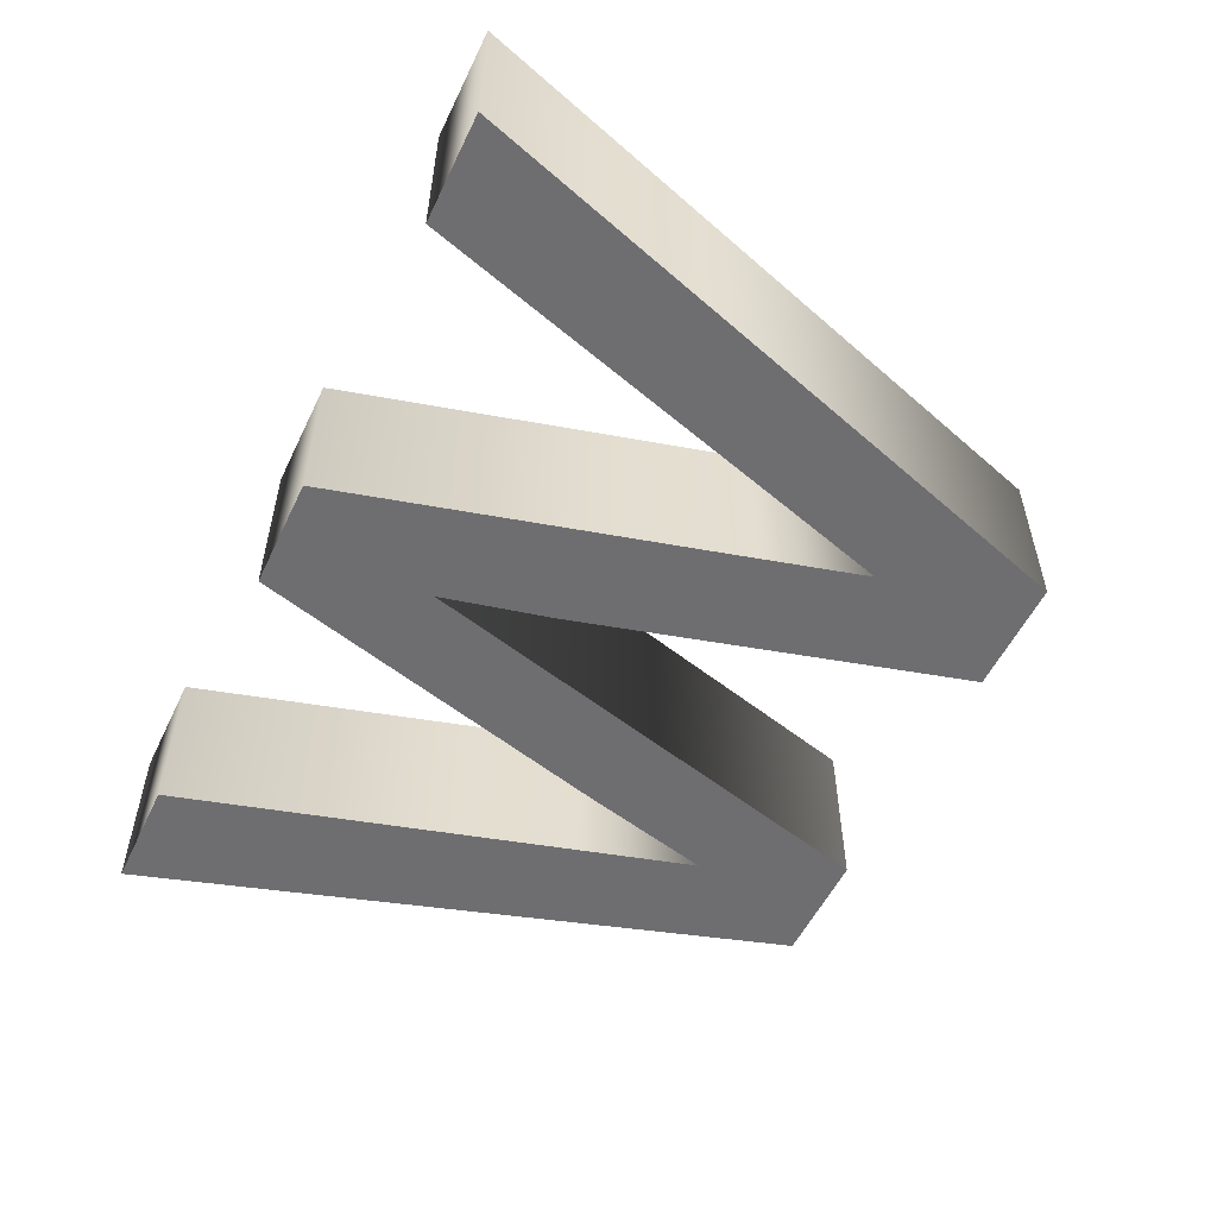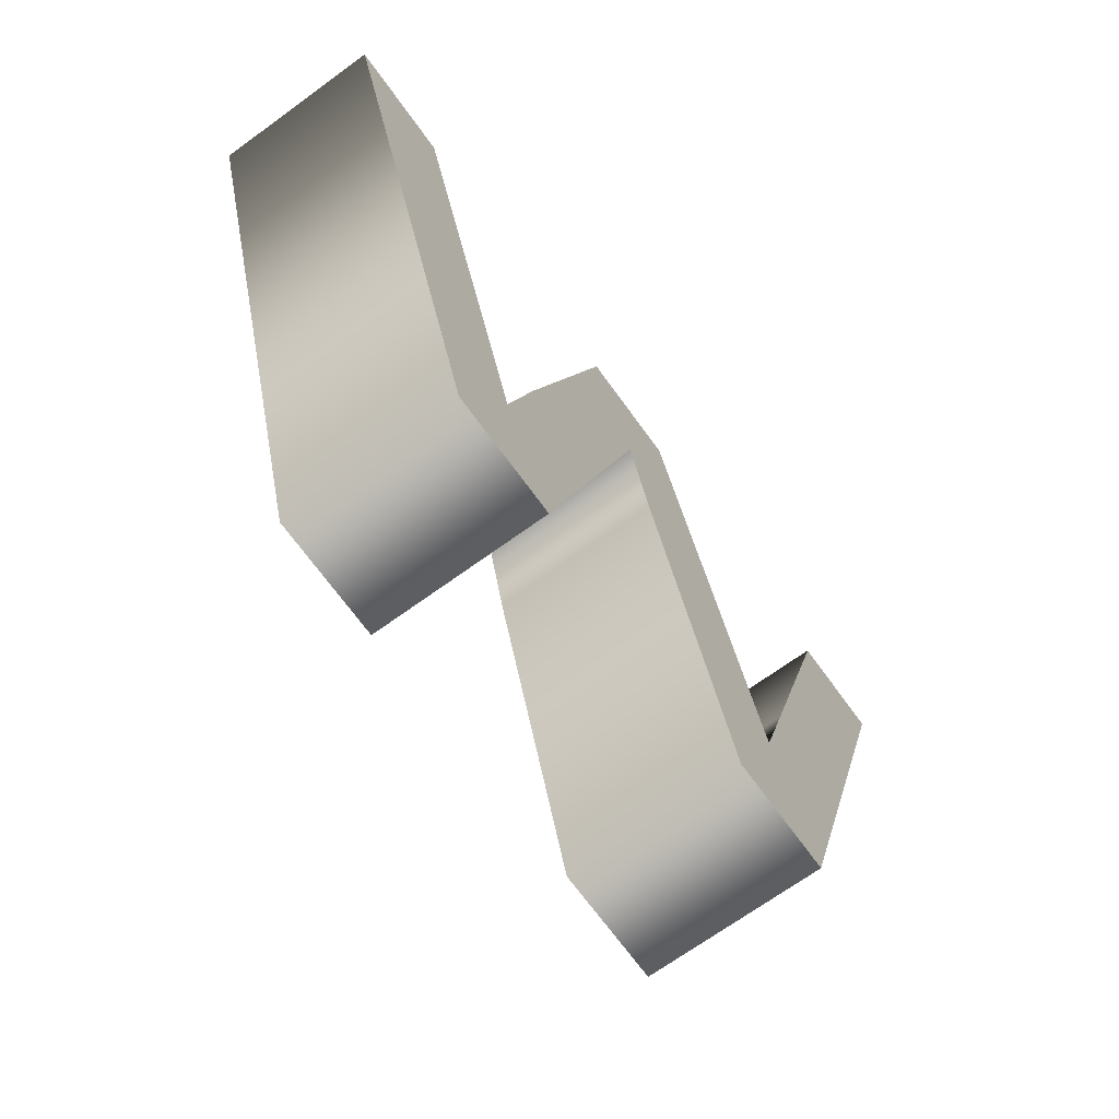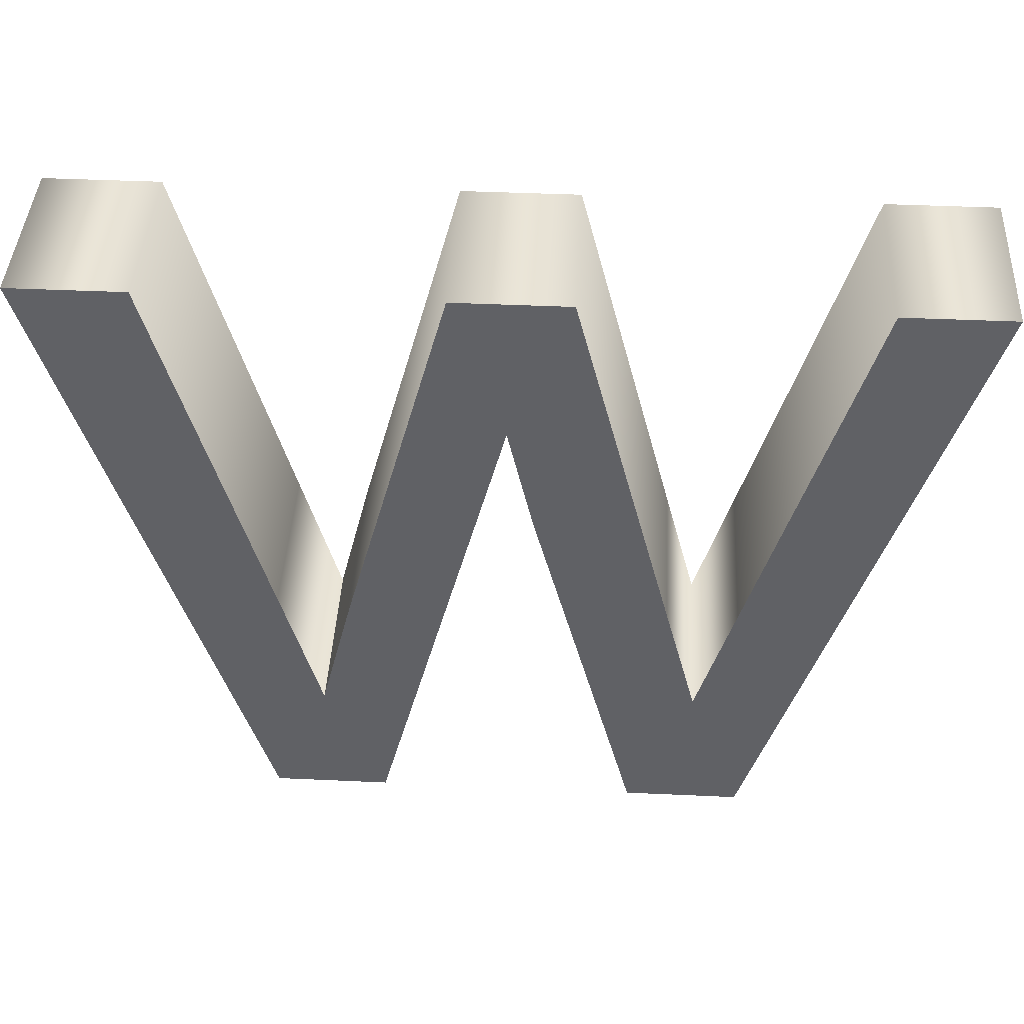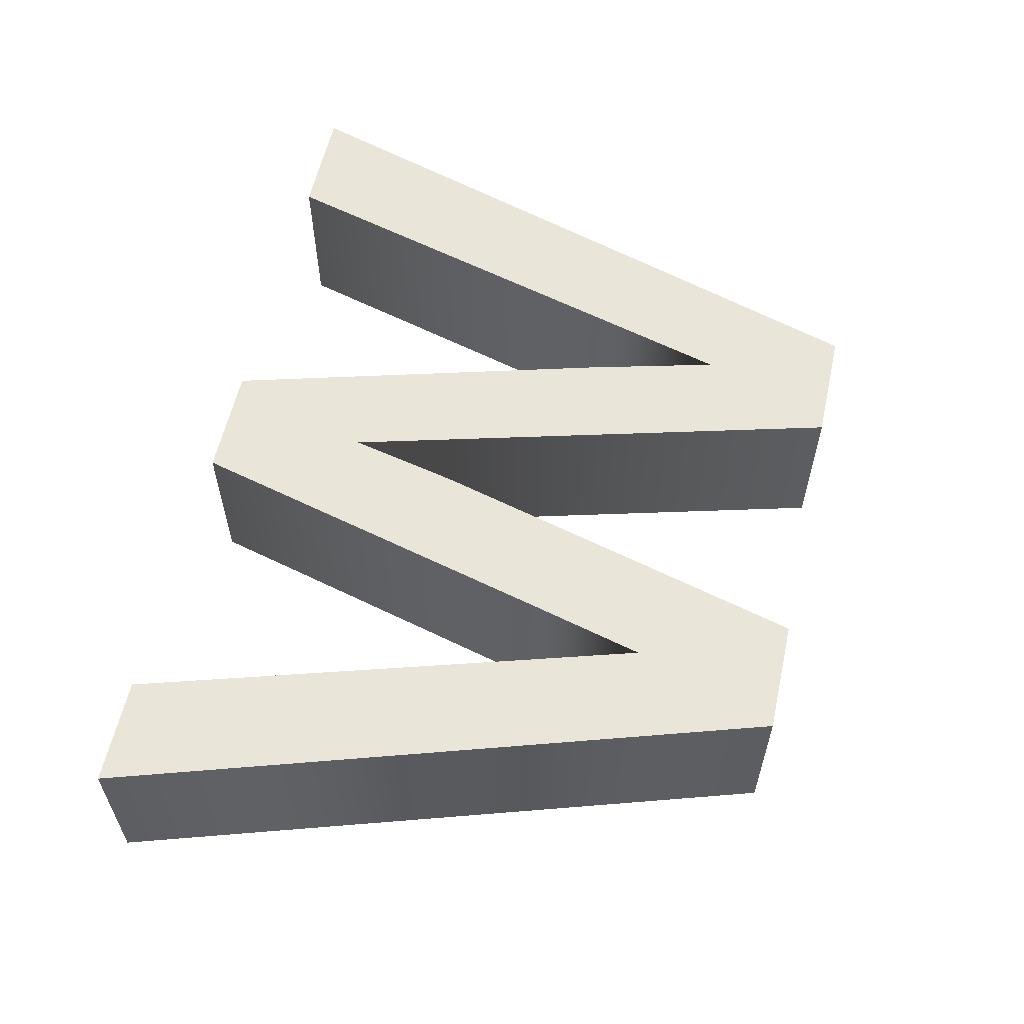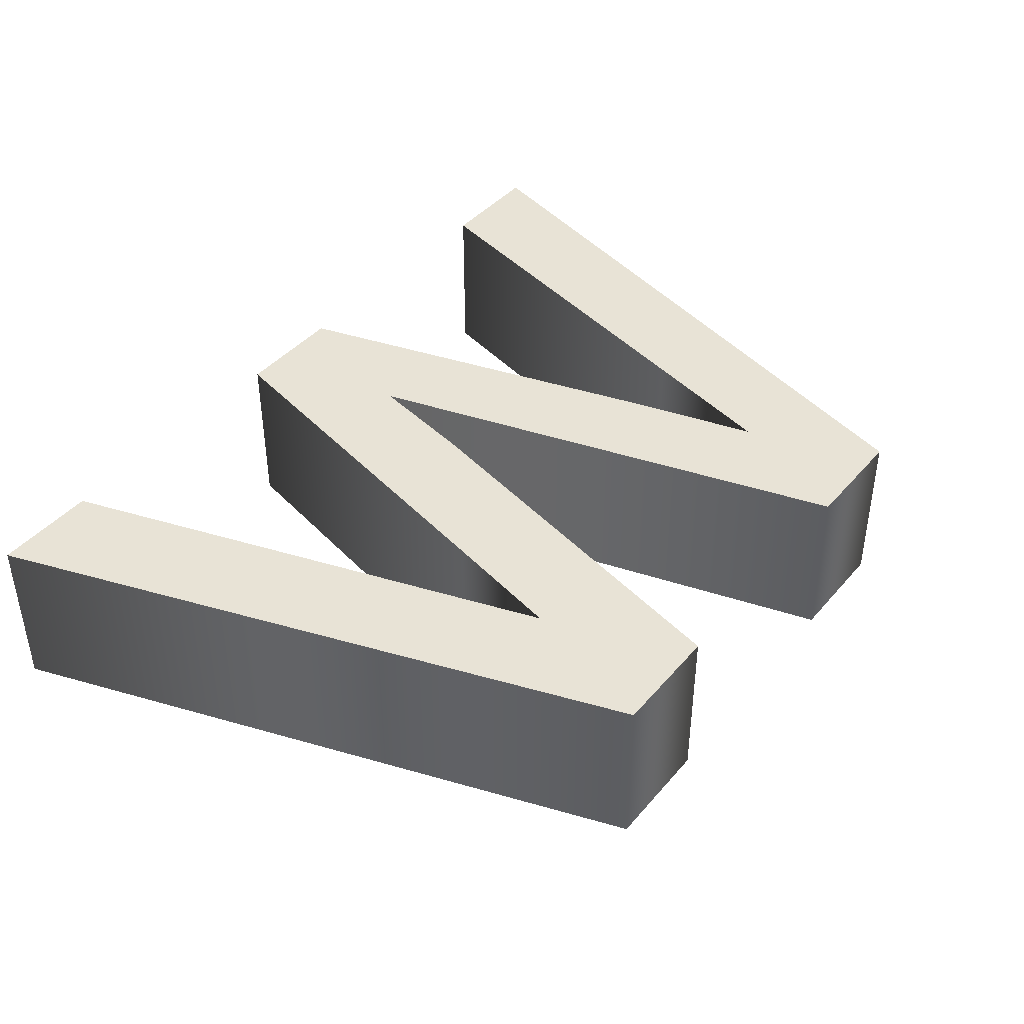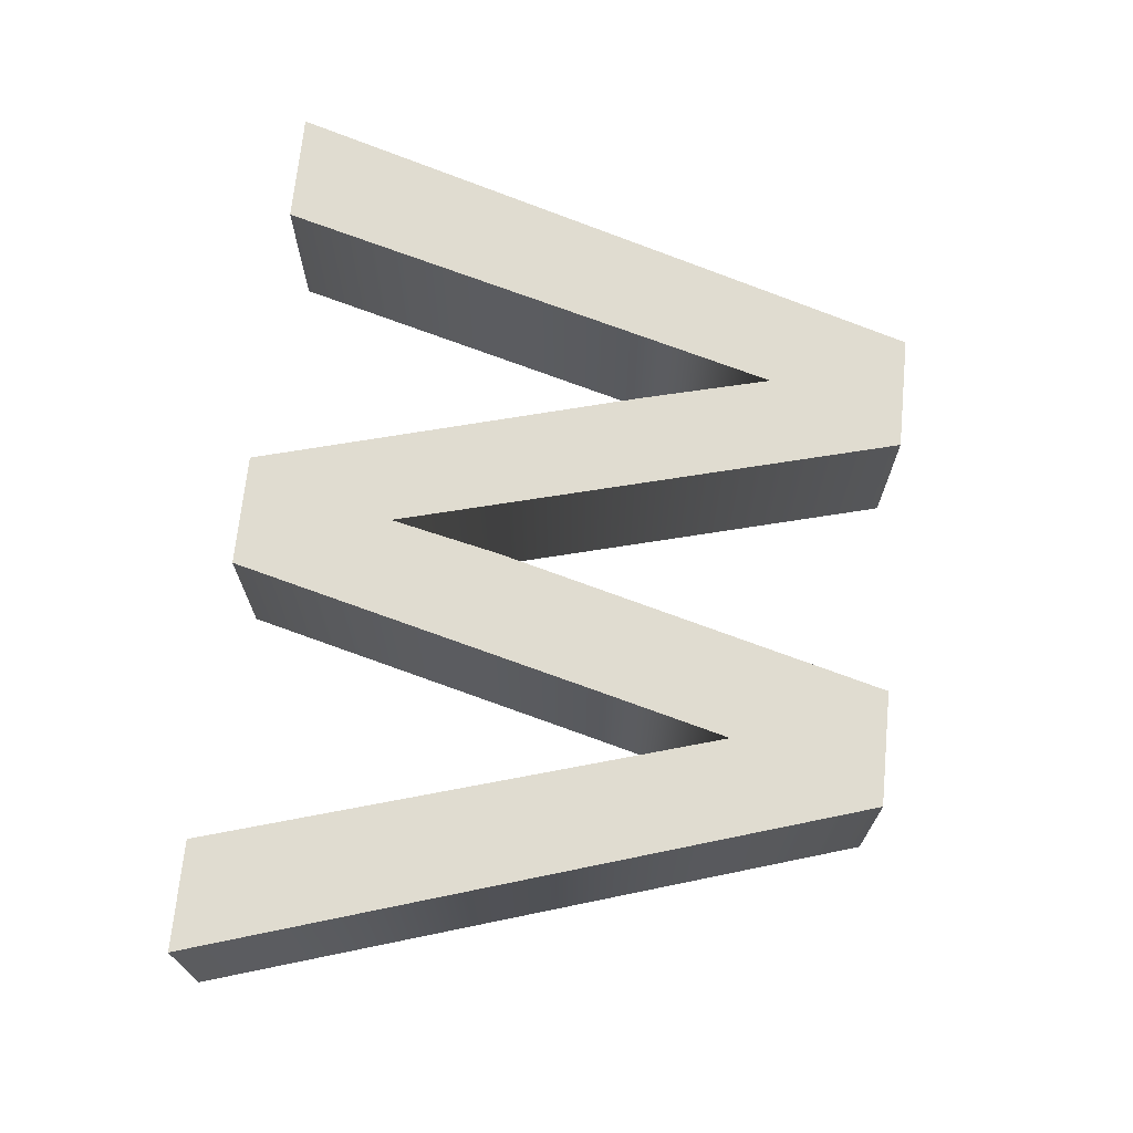
<metadata>
{"format":"obj","ext":"obj","renderer":"f3d","projection":"perspective","resolution":1024,"background":"white","views":[{"elev":-54.4,"azim":-115.4,"up":"+Z"},{"elev":-69.8,"azim":125.9,"up":"+Y"},{"elev":42.8,"azim":-176.9,"up":"+Y"},{"elev":58.5,"azim":-77.5,"up":"+Z"},{"elev":41.6,"azim":-53.4,"up":"+Z"},{"elev":69.7,"azim":-84.3,"up":"+Z"}]}
</metadata>
<code>
o Text_Text.141
v 0.07713 0.1 -0.05
v 0.1444 0.1 -0.05
v 0.2607 0.4801 -0.05
v 0.1942 0.4801 -0.05
v 0.1337 0.2607 -0.05
v 0.1111 0.1791 -0.05
v 0.1108 0.1806 -0.05
v 0.1102 0.183 -0.05
v 0.1094 0.1863 -0.05
v 0.1083 0.1905 -0.05
v 0.107 0.1957 -0.05
v 0.1055 0.2017 -0.05
v 0.1037 0.2087 -0.05
v 0.1017 0.2166 -0.05
v 0.09952 0.2255 -0.05
v 0.09706 0.2352 -0.05
v 0.09437 0.2459 -0.05
v 0.09145 0.2575 -0.05
v 0.03096 0.4801 -0.05
v -0.03525 0.4801 -0.05
v -0.09216 0.2596 -0.05
v -0.1111 0.187 -0.05
v -0.133 0.2603 -0.05
v -0.1981 0.4801 -0.05
v -0.2607 0.4801 -0.05
v -0.1419 0.1 -0.05
v -0.07498 0.1 -0.05
v -0.01449 0.3276 -0.05
v 0.000179 0.3924 -0.05
v 0.07713 0.1 0.05
v 0.1444 0.1 0.05
v 0.2607 0.4801 0.05
v 0.1942 0.4801 0.05
v 0.1337 0.2607 0.05
v 0.1111 0.1791 0.05
v 0.1108 0.1806 0.05
v 0.1102 0.183 0.05
v 0.1094 0.1863 0.05
v 0.1083 0.1905 0.05
v 0.107 0.1957 0.05
v 0.1055 0.2017 0.05
v 0.1037 0.2087 0.05
v 0.1017 0.2166 0.05
v 0.09952 0.2255 0.05
v 0.09706 0.2352 0.05
v 0.09437 0.2459 0.05
v 0.09145 0.2575 0.05
v 0.03096 0.4801 0.05
v -0.03525 0.4801 0.05
v -0.09216 0.2596 0.05
v -0.1111 0.187 0.05
v -0.133 0.2603 0.05
v -0.1981 0.4801 0.05
v -0.2607 0.4801 0.05
v -0.1419 0.1 0.05
v -0.07498 0.1 0.05
v -0.01449 0.3276 0.05
v 0.000179 0.3924 0.05
v 0.07713 0.1 0.05
v 0.07713 0.1 -0.05
v 0.1444 0.1 0.05
v 0.1444 0.1 -0.05
v 0.2607 0.4801 0.05
v 0.2607 0.4801 -0.05
v 0.1942 0.4801 0.05
v 0.1942 0.4801 -0.05
v 0.1337 0.2607 0.05
v 0.1337 0.2607 -0.05
v 0.1111 0.1791 0.05
v 0.1111 0.1791 -0.05
v 0.1108 0.1806 0.05
v 0.1108 0.1806 -0.05
v 0.1102 0.183 0.05
v 0.1102 0.183 -0.05
v 0.1094 0.1863 0.05
v 0.1094 0.1863 -0.05
v 0.1083 0.1905 0.05
v 0.1083 0.1905 -0.05
v 0.107 0.1957 0.05
v 0.107 0.1957 -0.05
v 0.1055 0.2017 0.05
v 0.1055 0.2017 -0.05
v 0.1037 0.2087 0.05
v 0.1037 0.2087 -0.05
v 0.1017 0.2166 0.05
v 0.1017 0.2166 -0.05
v 0.09952 0.2255 0.05
v 0.09952 0.2255 -0.05
v 0.09706 0.2352 0.05
v 0.09706 0.2352 -0.05
v 0.09437 0.2459 0.05
v 0.09437 0.2459 -0.05
v 0.09145 0.2575 0.05
v 0.09145 0.2575 -0.05
v 0.03096 0.4801 0.05
v 0.03096 0.4801 -0.05
v -0.03525 0.4801 0.05
v -0.03525 0.4801 -0.05
v -0.09216 0.2596 0.05
v -0.09216 0.2596 -0.05
v -0.1111 0.187 0.05
v -0.1111 0.187 -0.05
v -0.133 0.2603 0.05
v -0.133 0.2603 -0.05
v -0.1981 0.4801 0.05
v -0.1981 0.4801 -0.05
v -0.2607 0.4801 0.05
v -0.2607 0.4801 -0.05
v -0.1419 0.1 0.05
v -0.1419 0.1 -0.05
v -0.07498 0.1 0.05
v -0.07498 0.1 -0.05
v -0.01449 0.3276 0.05
v -0.01449 0.3276 -0.05
v 0.000179 0.3924 0.05
v 0.000179 0.3924 -0.05
f 2 4 3
f 2 5 4
f 18 20 19
f 18 29 20
f 29 21 20
f 23 25 24
f 23 26 25
f 18 1 29
f 28 21 29
f 27 21 28
f 2 6 5
f 22 26 23
f 27 22 21
f 17 1 18
f 16 1 17
f 15 1 16
f 14 1 15
f 13 1 14
f 12 1 13
f 11 1 12
f 10 1 11
f 9 1 10
f 27 26 22
f 8 1 9
f 7 1 8
f 6 1 7
f 2 1 6
f 33 31 32
f 34 31 33
f 49 47 48
f 58 47 49
f 50 58 49
f 54 52 53
f 55 52 54
f 30 47 58
f 50 57 58
f 50 56 57
f 35 31 34
f 55 51 52
f 51 56 50
f 30 46 47
f 30 45 46
f 30 44 45
f 30 43 44
f 30 42 43
f 30 41 42
f 30 40 41
f 30 39 40
f 30 38 39
f 55 56 51
f 30 37 38
f 30 36 37
f 30 35 36
f 30 31 35
f 60 62 61 59
f 62 64 63 61
f 64 66 65 63
f 66 68 67 65
f 68 70 69 67
f 70 72 71 69
f 72 74 73 71
f 74 76 75 73
f 76 78 77 75
f 78 80 79 77
f 80 82 81 79
f 82 84 83 81
f 84 86 85 83
f 86 88 87 85
f 88 90 89 87
f 90 92 91 89
f 92 94 93 91
f 94 96 95 93
f 96 98 97 95
f 98 100 99 97
f 100 102 101 99
f 102 104 103 101
f 104 106 105 103
f 106 108 107 105
f 108 110 109 107
f 110 112 111 109
f 112 114 113 111
f 114 116 115 113
f 116 60 59 115

</code>
